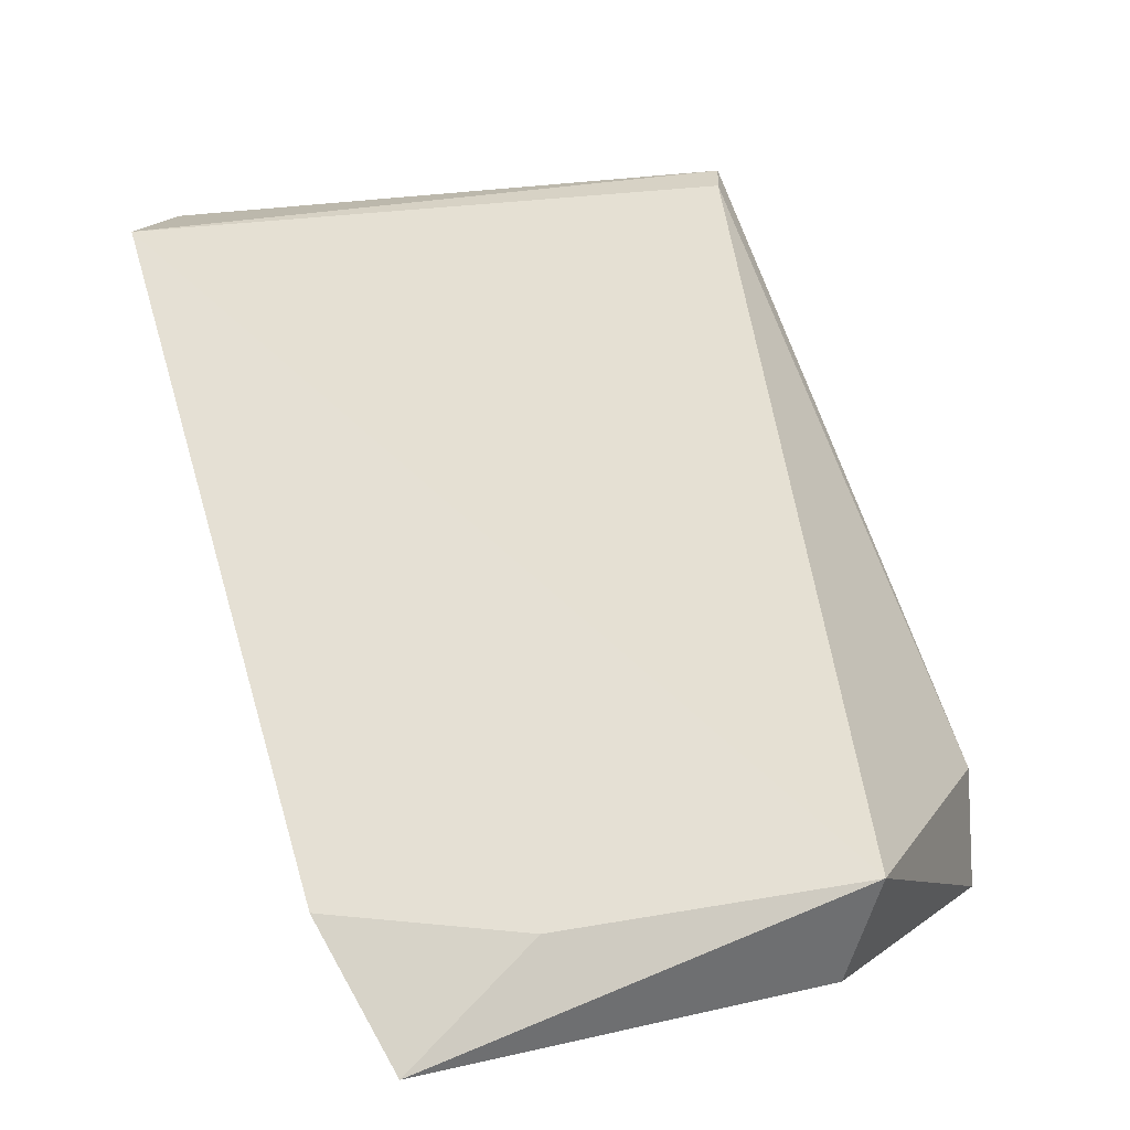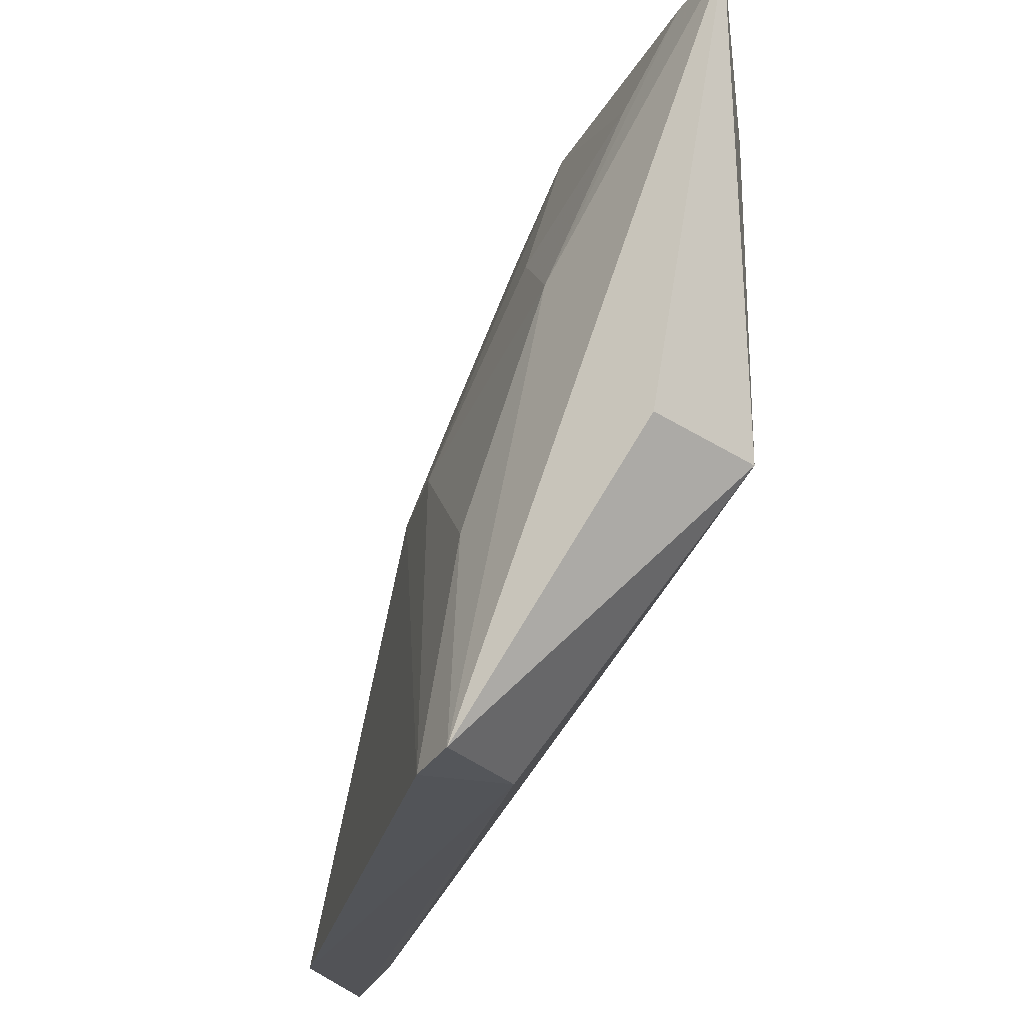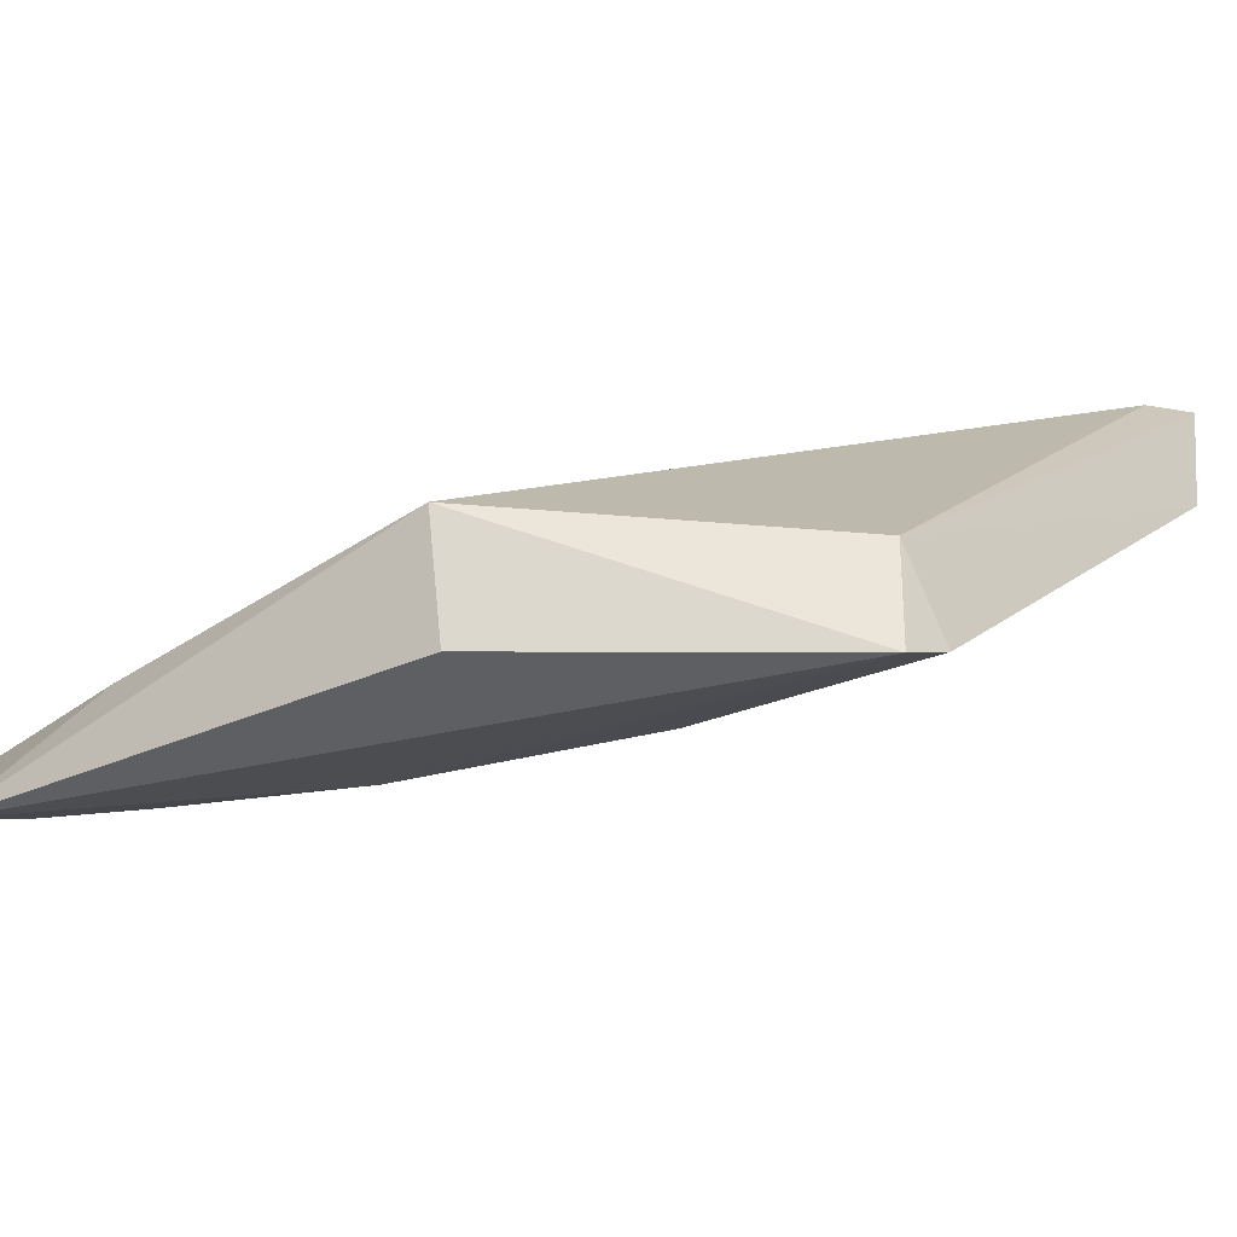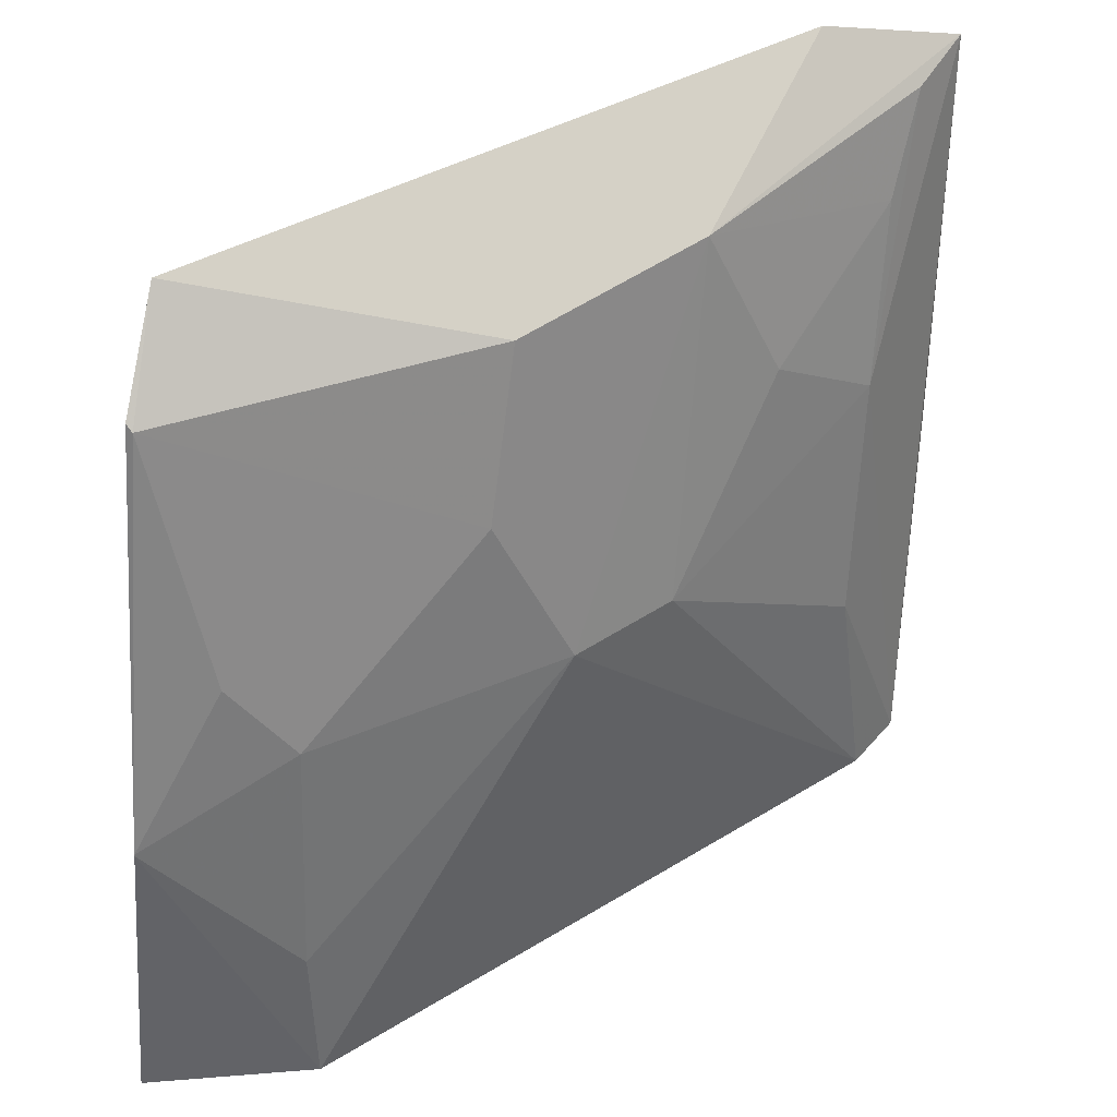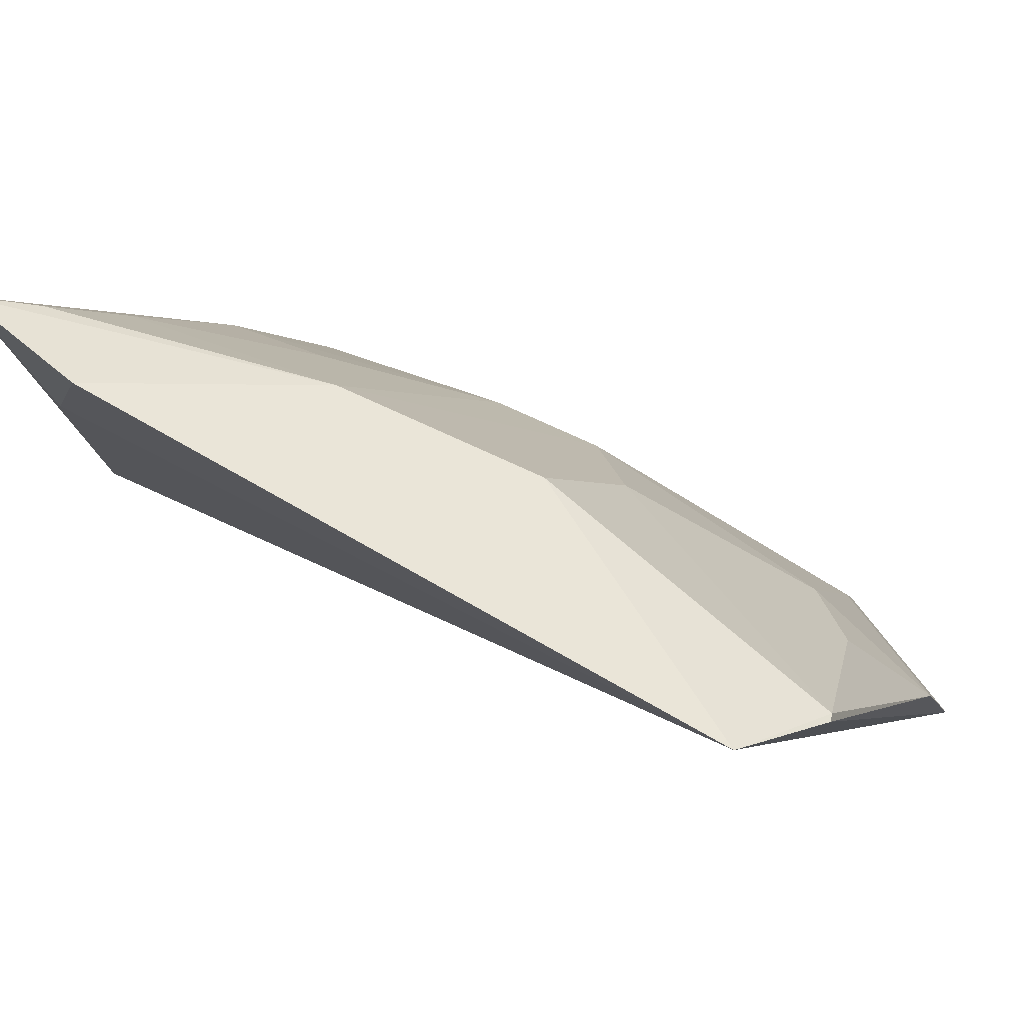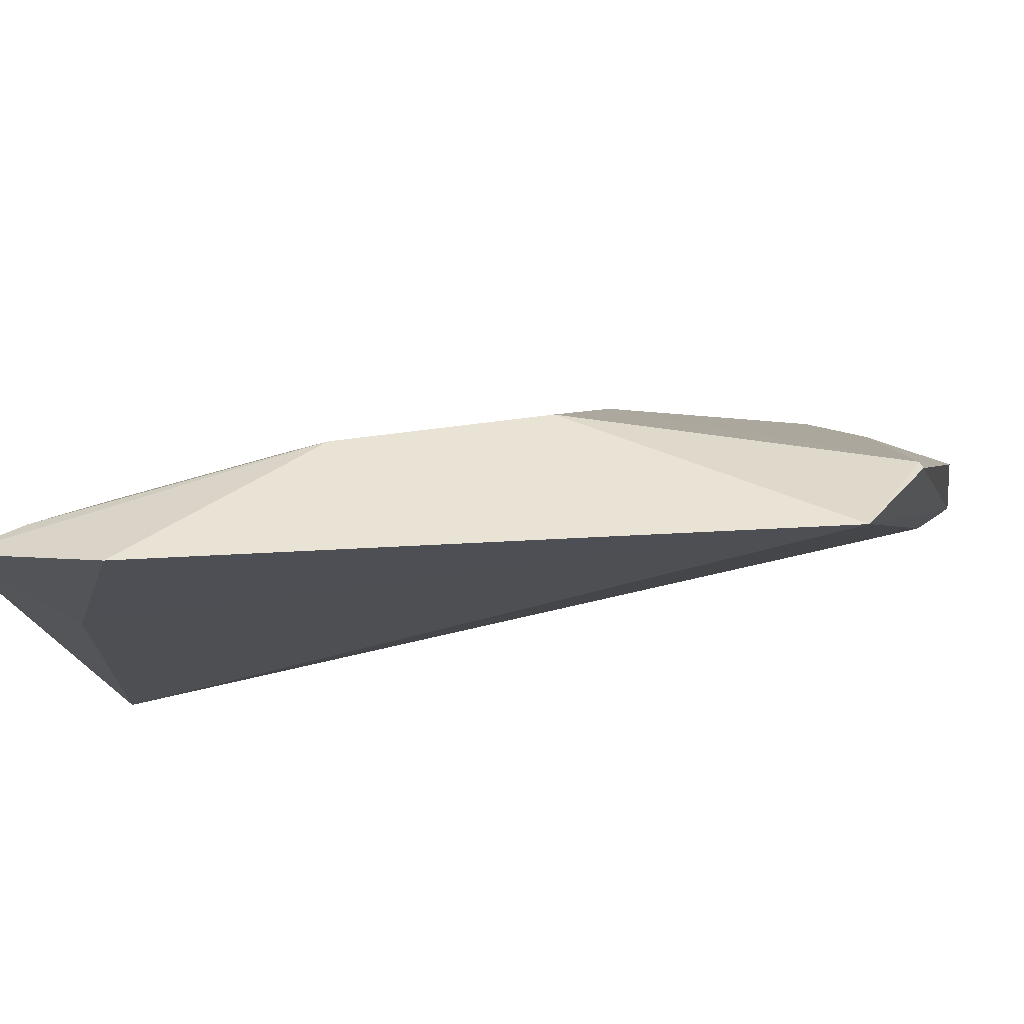
<metadata>
{"format":"obj","ext":"obj","renderer":"f3d","projection":"perspective","resolution":1024,"background":"white","views":[{"elev":12.7,"azim":-114.9,"up":"+Z"},{"elev":-24.5,"azim":-148.0,"up":"+Y"},{"elev":-40.7,"azim":-51.0,"up":"+Z"},{"elev":51.1,"azim":100.7,"up":"+Y"},{"elev":79.6,"azim":-20.5,"up":"+Y"},{"elev":72.3,"azim":-52.5,"up":"+Y"}]}
</metadata>
<code>
v 0.1071 0.05493 0.03279
v 0.1177 0.02372 0.03296
v 0.1039 0.04059 0.0165
v 0.08066 0.05581 0.00464
v 0.08221 0.03496 0.00856
v 0.1 0.05459 0.01959
v 0.1109 0.04074 0.02628
v 0.1027 0.05821 0.03265
v 0.09273 0.02386 0.003178
v 0.09344 0.04794 0.009977
v 0.1146 0.03732 0.03247
v 0.1154 0.02333 0.02558
v 0.1073 0.0547 0.03248
v 0.1037 0.04771 0.01989
v 0.1155 0.0249 0.03242
v 0.08376 0.05795 0.01017
v 0.08399 0.03575 0.003801
v 0.09347 0.05498 0.01317
v 0.09024 0.04428 0.006288
v 0.1141 0.03005 0.02604
v 0.09501 0.02357 0.004541
v 0.1146 0.03725 0.03247
v 0.1108 0.04415 0.0292
v 0.09316 0.02399 0.008548
v 0.08223 0.04962 0.008585
v 0.1004 0.04066 0.01302
v 0.08344 0.05517 0.005937
v 0.0941 0.03393 0.006017
v 0.08647 0.05152 0.006475
f 8 2 1
f 13 1 11
f 13 8 1
f 13 6 8
f 14 7 3
f 14 3 6
f 14 6 13
f 15 8 5
f 15 2 8
f 16 8 6
f 17 9 5
f 17 5 4
f 17 4 9
f 18 6 3
f 18 16 6
f 18 4 16
f 19 9 4
f 20 12 3
f 20 3 7
f 21 3 12
f 22 2 12
f 22 11 1
f 22 1 2
f 22 12 20
f 22 20 7
f 22 7 11
f 23 13 11
f 23 11 7
f 23 14 13
f 23 7 14
f 24 2 15
f 24 9 21
f 24 21 12
f 24 12 2
f 24 15 5
f 24 5 9
f 25 16 4
f 25 4 5
f 25 5 8
f 25 8 16
f 26 18 3
f 26 10 18
f 26 19 10
f 26 3 21
f 27 4 18
f 27 19 4
f 28 21 9
f 28 9 19
f 28 26 21
f 28 19 26
f 29 27 18
f 29 18 10
f 29 10 19
f 29 19 27

</code>
